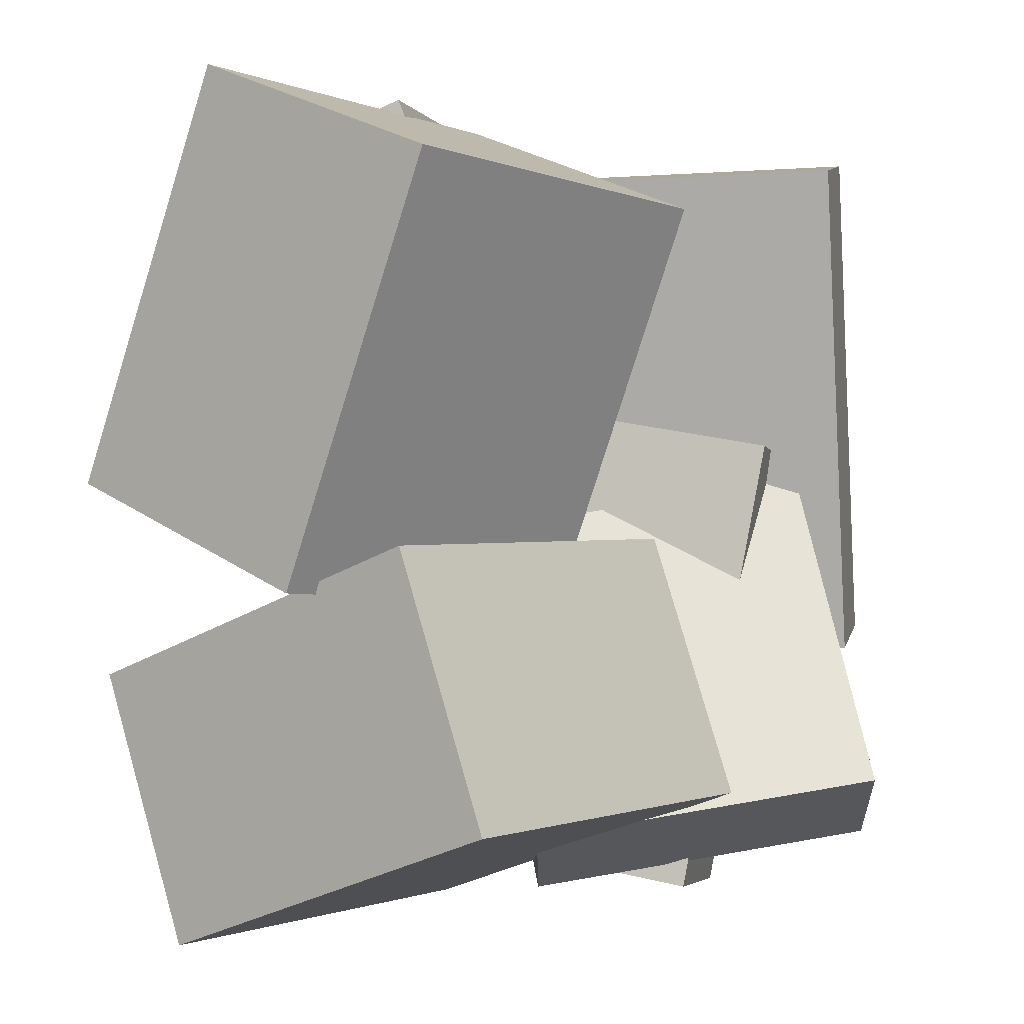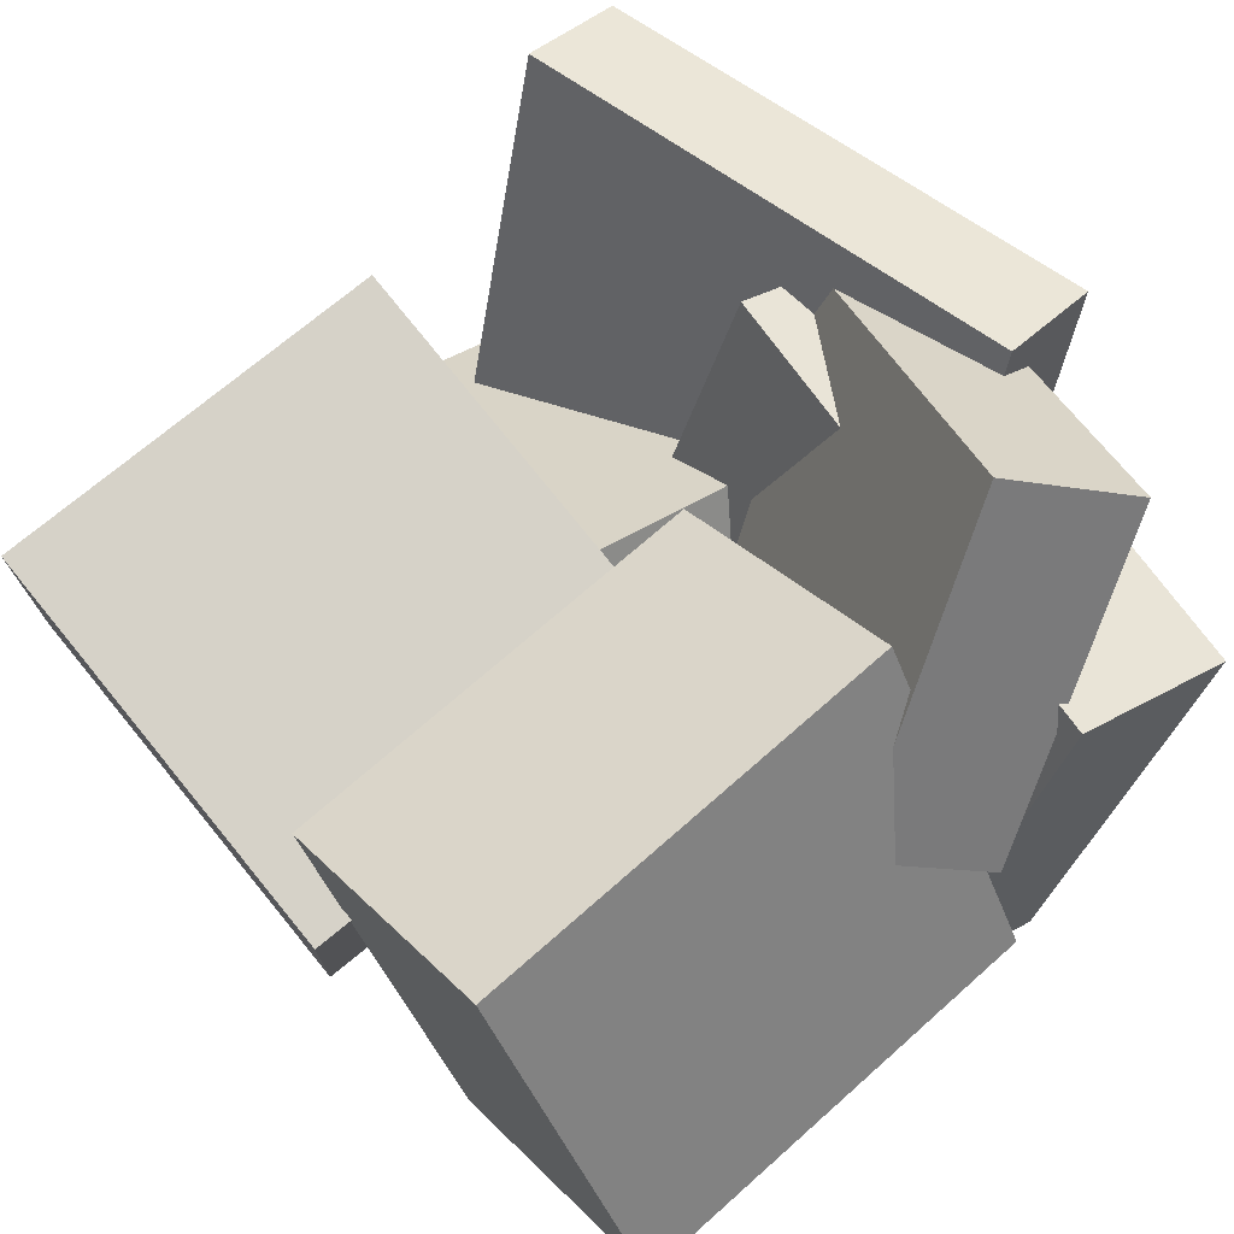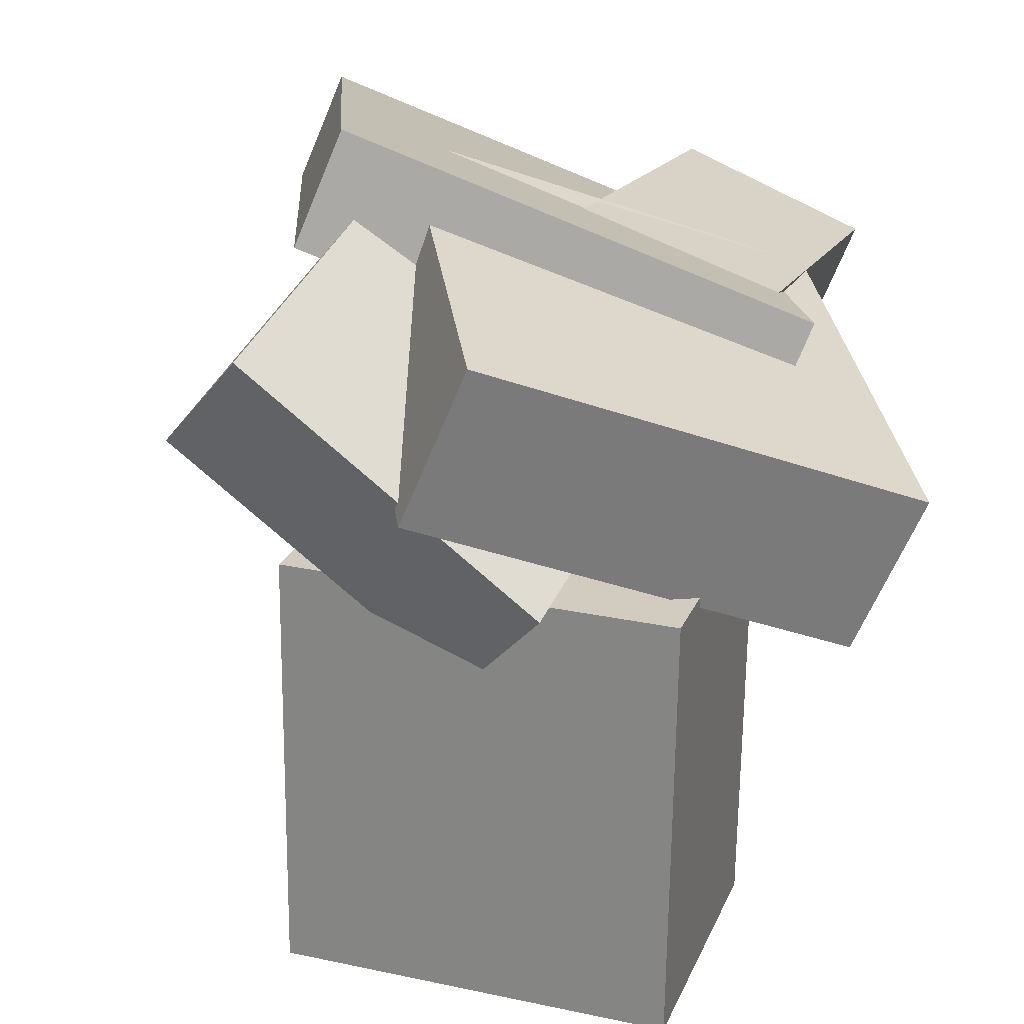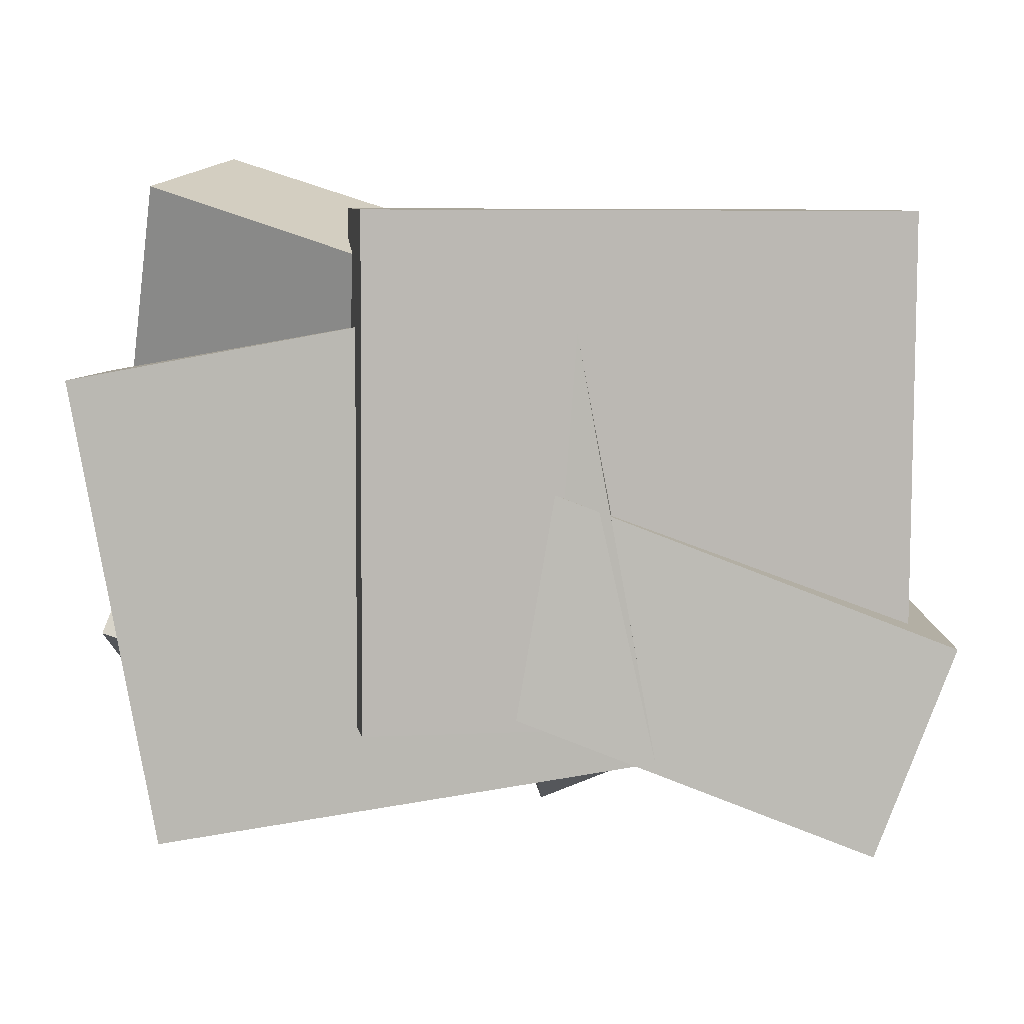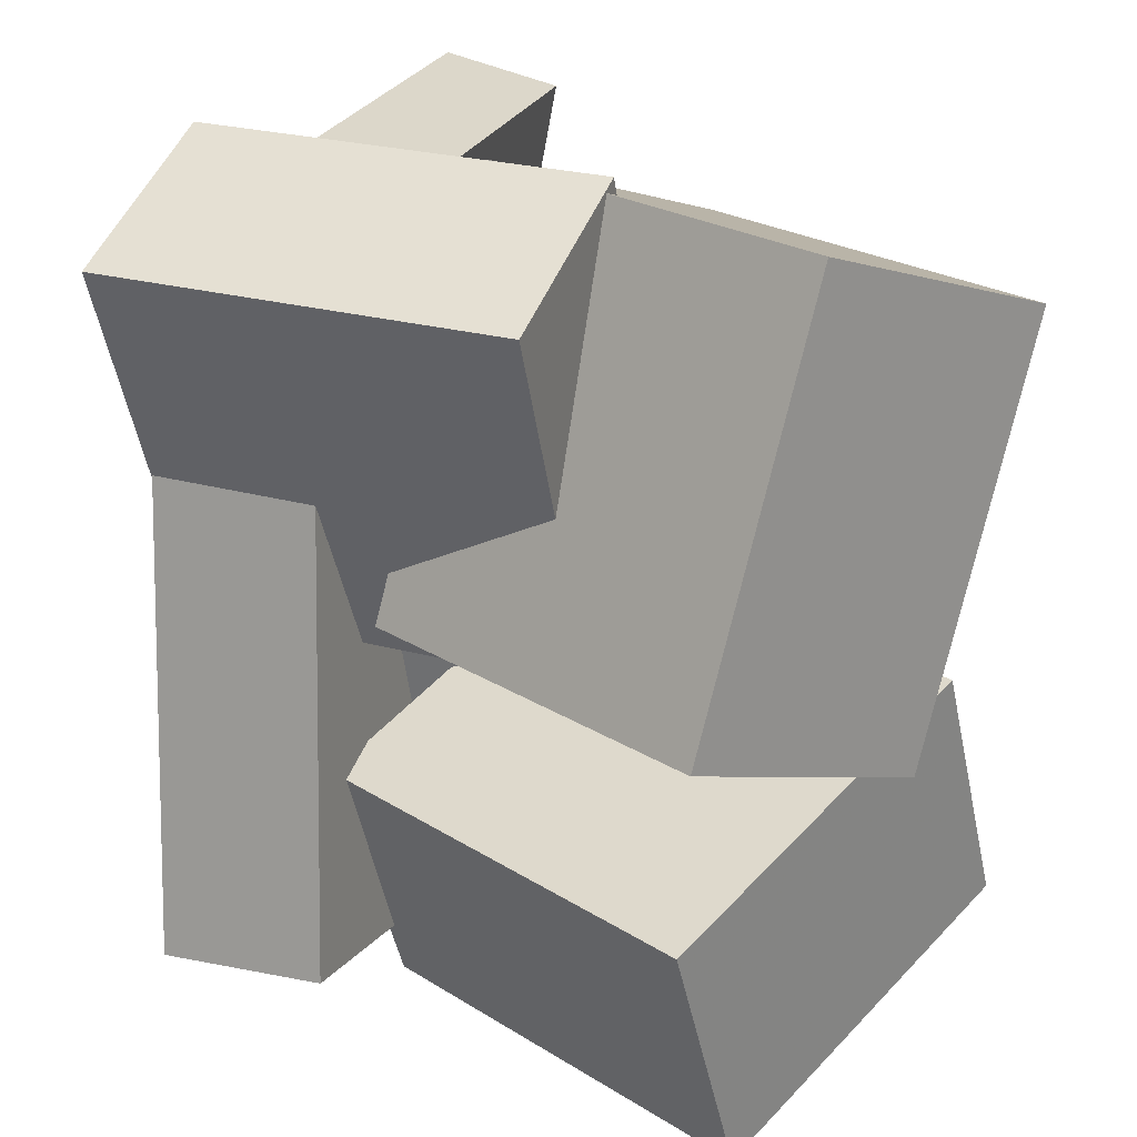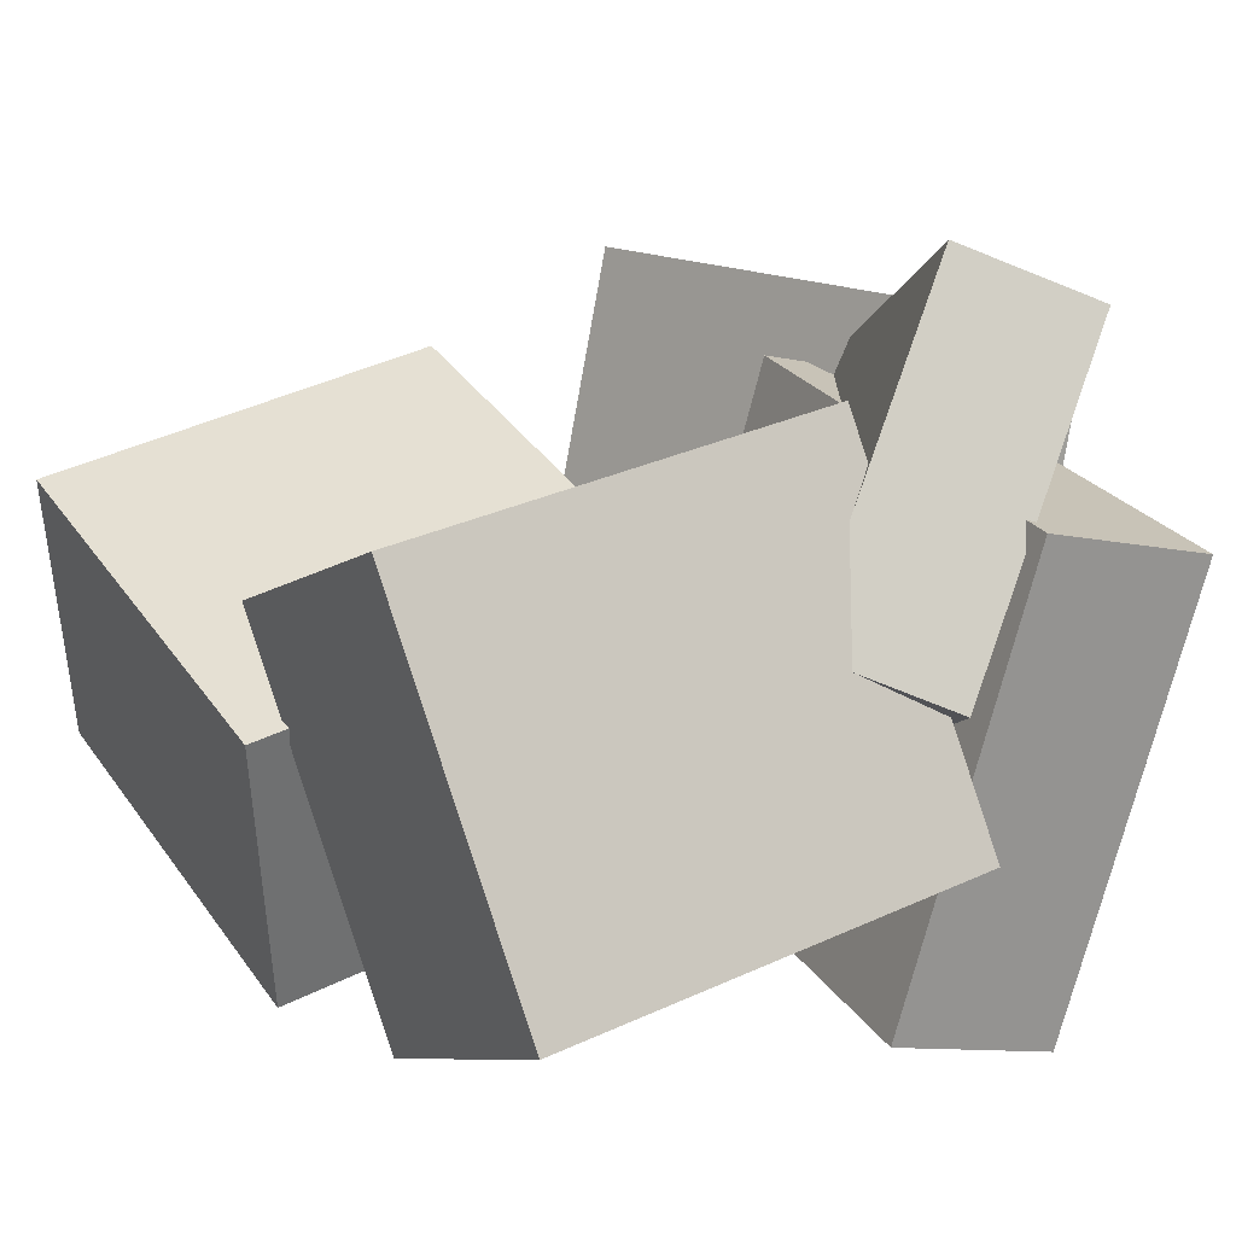
<metadata>
{"format":"obj","ext":"obj","renderer":"f3d","projection":"perspective","resolution":1024,"background":"white","views":[{"elev":-1.4,"azim":115.7,"up":"+Z"},{"elev":53.6,"azim":140.7,"up":"+Y"},{"elev":-64.6,"azim":-100.7,"up":"+Z"},{"elev":-4.9,"azim":-88.2,"up":"+Y"},{"elev":25.6,"azim":33.6,"up":"+Z"},{"elev":13.1,"azim":149.7,"up":"+Y"}]}
</metadata>
<code>
v -0.0876 -0.02963 -0.02029
v -0.1875 -0.07538 -0.07695
v 0.01909 0.08322 -0.2996
v -0.08085 0.03748 -0.3562
v -0.2387 0.238 0.03013
v -0.3386 0.1922 -0.02653
v -0.132 0.3508 -0.2492
v -0.2319 0.3051 -0.3058
f 1.0 7.0 5.0
f 1.0 3.0 7.0
f 1.0 4.0 3.0
f 1.0 2.0 4.0
f 3.0 8.0 7.0
f 3.0 4.0 8.0
f 5.0 7.0 8.0
f 5.0 8.0 6.0
f 1.0 5.0 6.0
f 1.0 6.0 2.0
f 2.0 6.0 8.0
f 2.0 8.0 4.0
v -0.284 0.1314 -0.3651
v -0.3226 0.1996 0.05076
v -0.1421 0.1597 -0.3566
v -0.1807 0.2279 0.05931
v -0.2119 -0.2509 -0.2957
v -0.2506 -0.1827 0.1201
v -0.07008 -0.2226 -0.2872
v -0.1087 -0.1545 0.1287
f 9.0 15.0 13.0
f 9.0 11.0 15.0
f 9.0 12.0 11.0
f 9.0 10.0 12.0
f 11.0 16.0 15.0
f 11.0 12.0 16.0
f 13.0 15.0 16.0
f 13.0 16.0 14.0
f 9.0 13.0 14.0
f 9.0 14.0 10.0
f 10.0 14.0 16.0
f 10.0 16.0 12.0
v -0.06415 -0.1429 0.004164
v -0.04374 -0.008988 0.3525
v -0.004215 0.09146 -0.0894
v 0.01619 0.2253 0.259
v 0.275 -0.2249 0.01584
v 0.2954 -0.09107 0.3642
v 0.3349 0.009386 -0.07772
v 0.3553 0.1433 0.2706
f 17.0 23.0 21.0
f 17.0 19.0 23.0
f 17.0 20.0 19.0
f 17.0 18.0 20.0
f 19.0 24.0 23.0
f 19.0 20.0 24.0
f 21.0 23.0 24.0
f 21.0 24.0 22.0
f 17.0 21.0 22.0
f 17.0 22.0 18.0
f 18.0 22.0 24.0
f 18.0 24.0 20.0
v -0.1098 -0.1472 -0.1394
v -0.05102 0.1683 -0.03005
v -0.102 -0.06984 -0.3669
v -0.04328 0.2457 -0.2575
v 0.2593 -0.2126 -0.1491
v 0.318 0.1029 -0.03972
v 0.267 -0.1352 -0.3765
v 0.3258 0.1803 -0.2672
f 25.0 31.0 29.0
f 25.0 27.0 31.0
f 25.0 28.0 27.0
f 25.0 26.0 28.0
f 27.0 32.0 31.0
f 27.0 28.0 32.0
f 29.0 31.0 32.0
f 29.0 32.0 30.0
f 25.0 29.0 30.0
f 25.0 30.0 26.0
f 26.0 30.0 32.0
f 26.0 32.0 28.0
v -0.2605 -0.1306 -0.03931
v -0.2359 -0.2598 0.2989
v -0.2918 0.03883 0.02768
v -0.2672 -0.09036 0.3659
v 0.08693 -0.06616 -0.03996
v 0.1115 -0.1954 0.2982
v 0.05563 0.1033 0.02704
v 0.08022 -0.02593 0.3652
f 33.0 39.0 37.0
f 33.0 35.0 39.0
f 33.0 36.0 35.0
f 33.0 34.0 36.0
f 35.0 40.0 39.0
f 35.0 36.0 40.0
f 37.0 39.0 40.0
f 37.0 40.0 38.0
f 33.0 37.0 38.0
f 33.0 38.0 34.0
f 34.0 38.0 40.0
f 34.0 40.0 36.0
v -0.2792 -0.1611 -0.1188
v -0.3701 0.255 -0.114
v -0.179 -0.139 -0.1387
v -0.2699 0.2771 -0.1339
v -0.1924 -0.1474 0.3324
v -0.2833 0.2687 0.3372
v -0.09225 -0.1253 0.3125
v -0.1832 0.2908 0.3173
f 41.0 47.0 45.0
f 41.0 43.0 47.0
f 41.0 44.0 43.0
f 41.0 42.0 44.0
f 43.0 48.0 47.0
f 43.0 44.0 48.0
f 45.0 47.0 48.0
f 45.0 48.0 46.0
f 41.0 45.0 46.0
f 41.0 46.0 42.0
f 42.0 46.0 48.0
f 42.0 48.0 44.0

</code>
